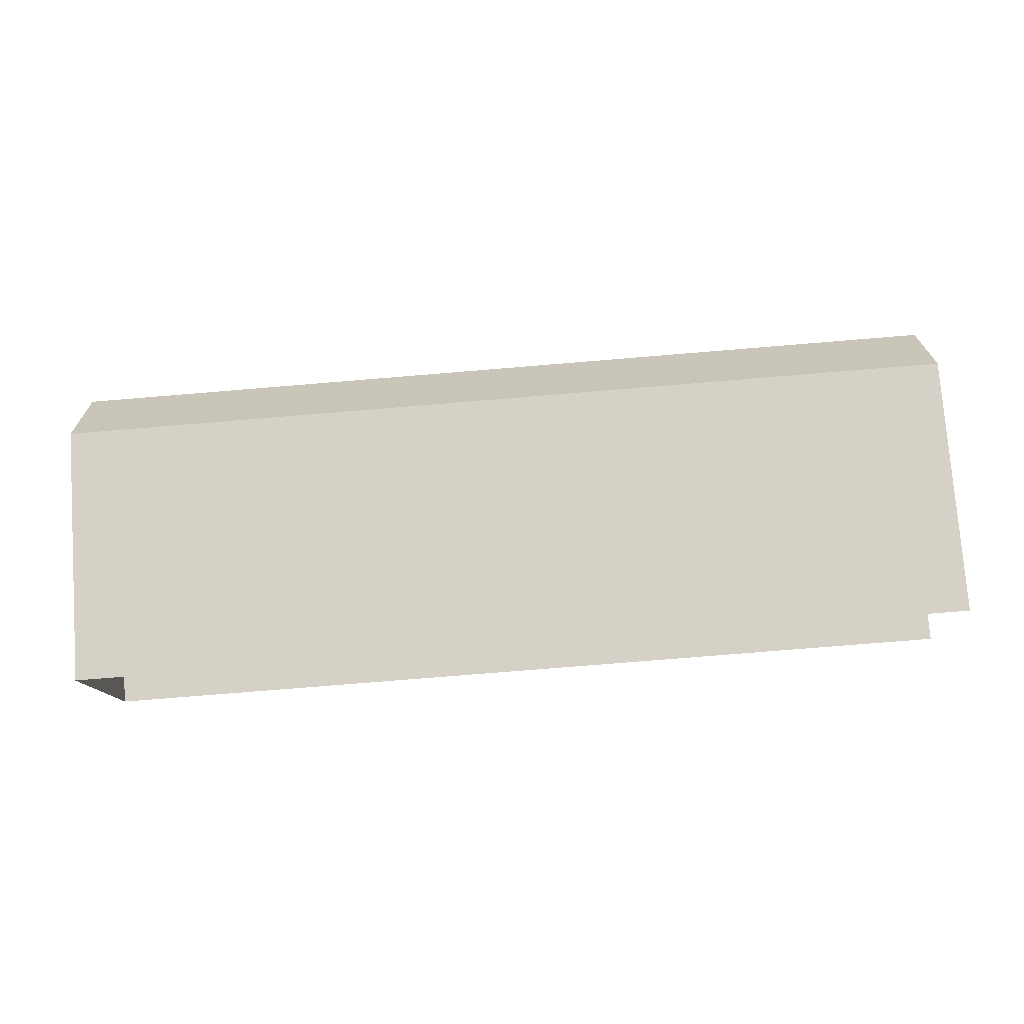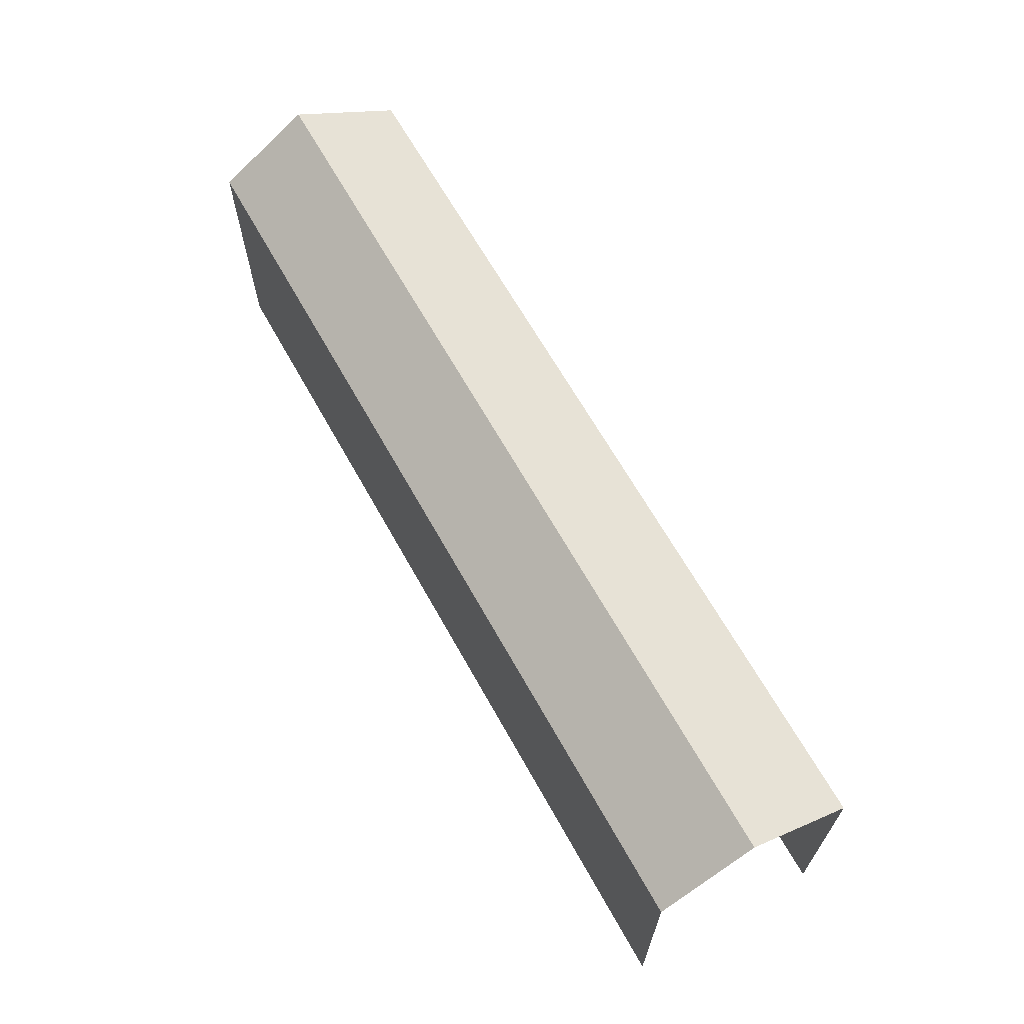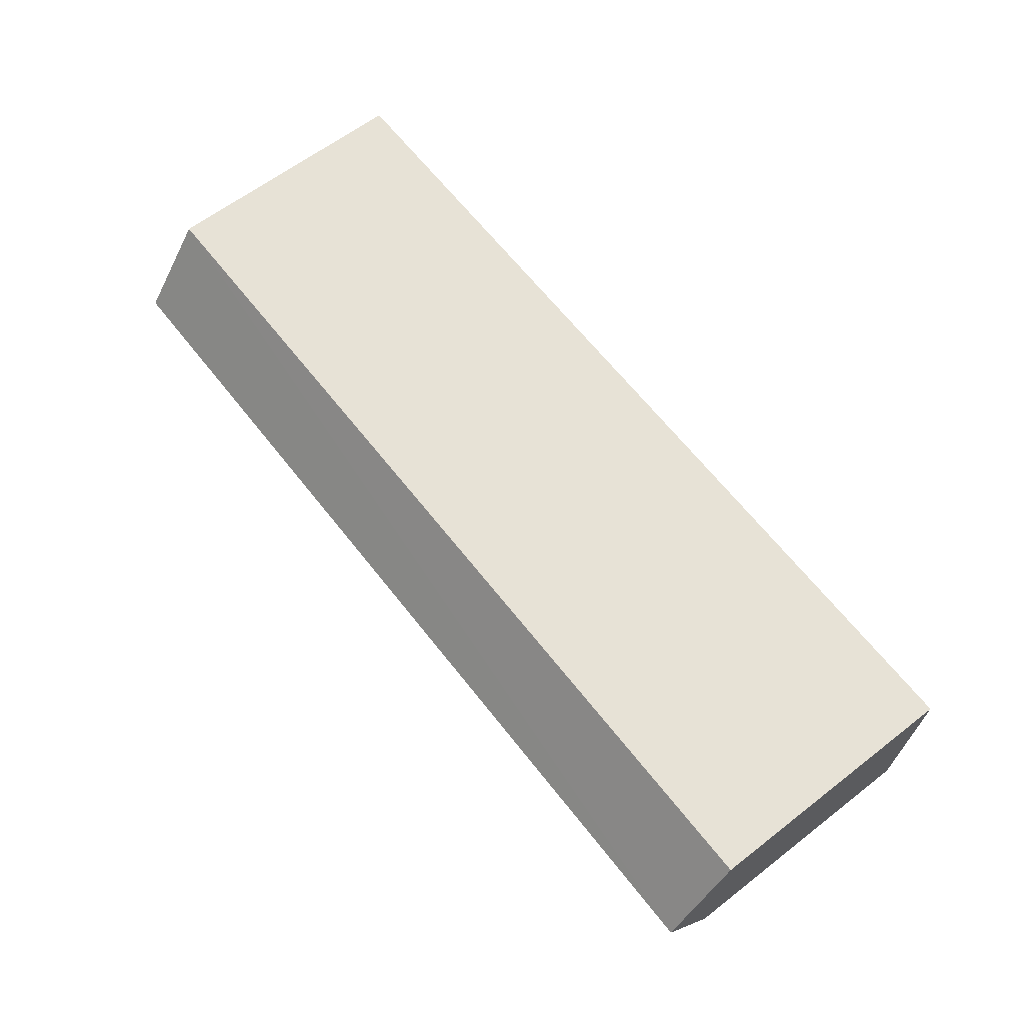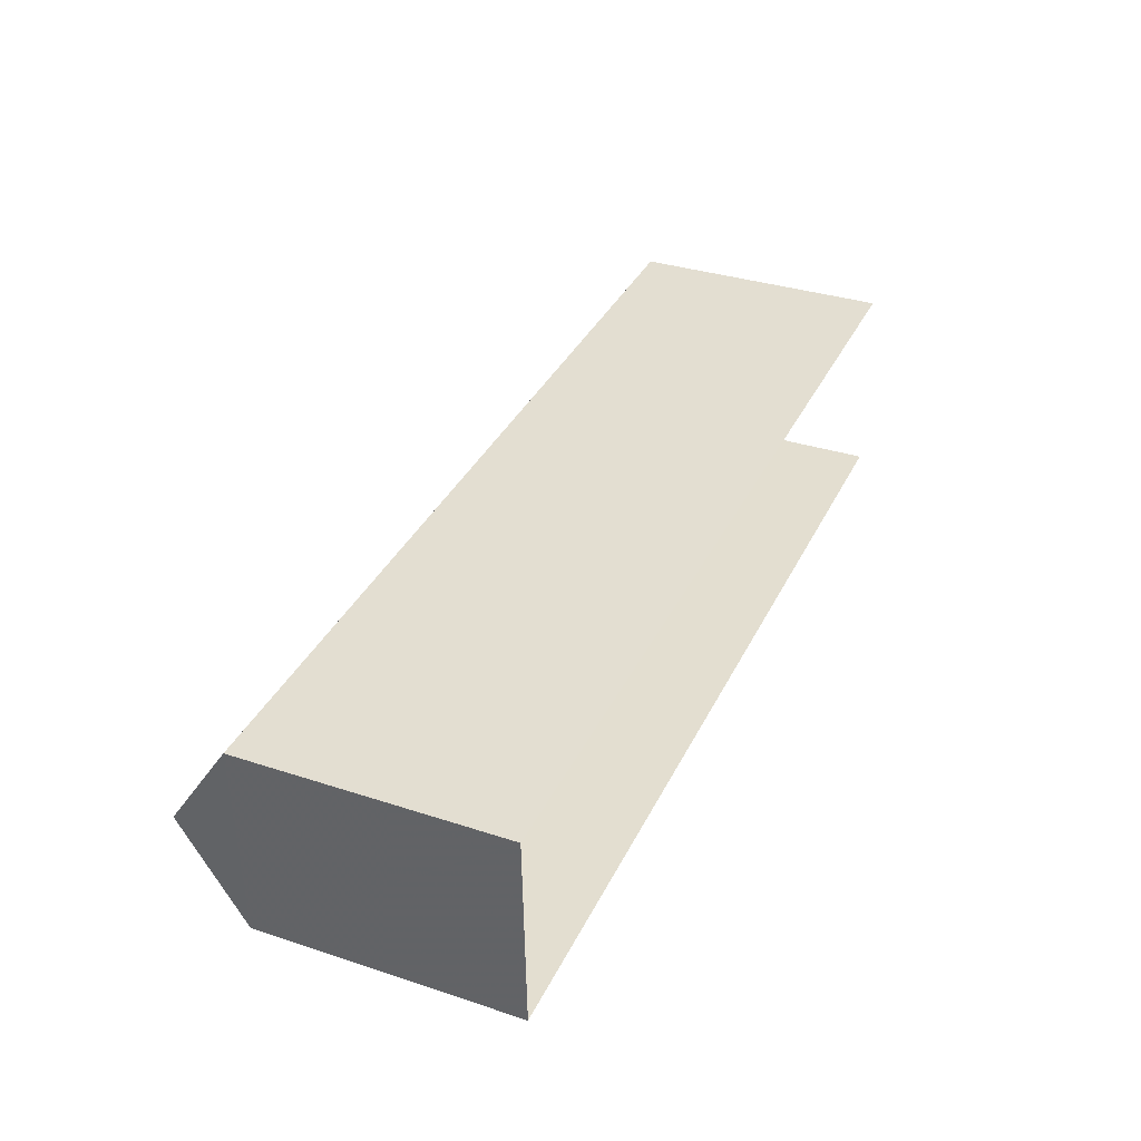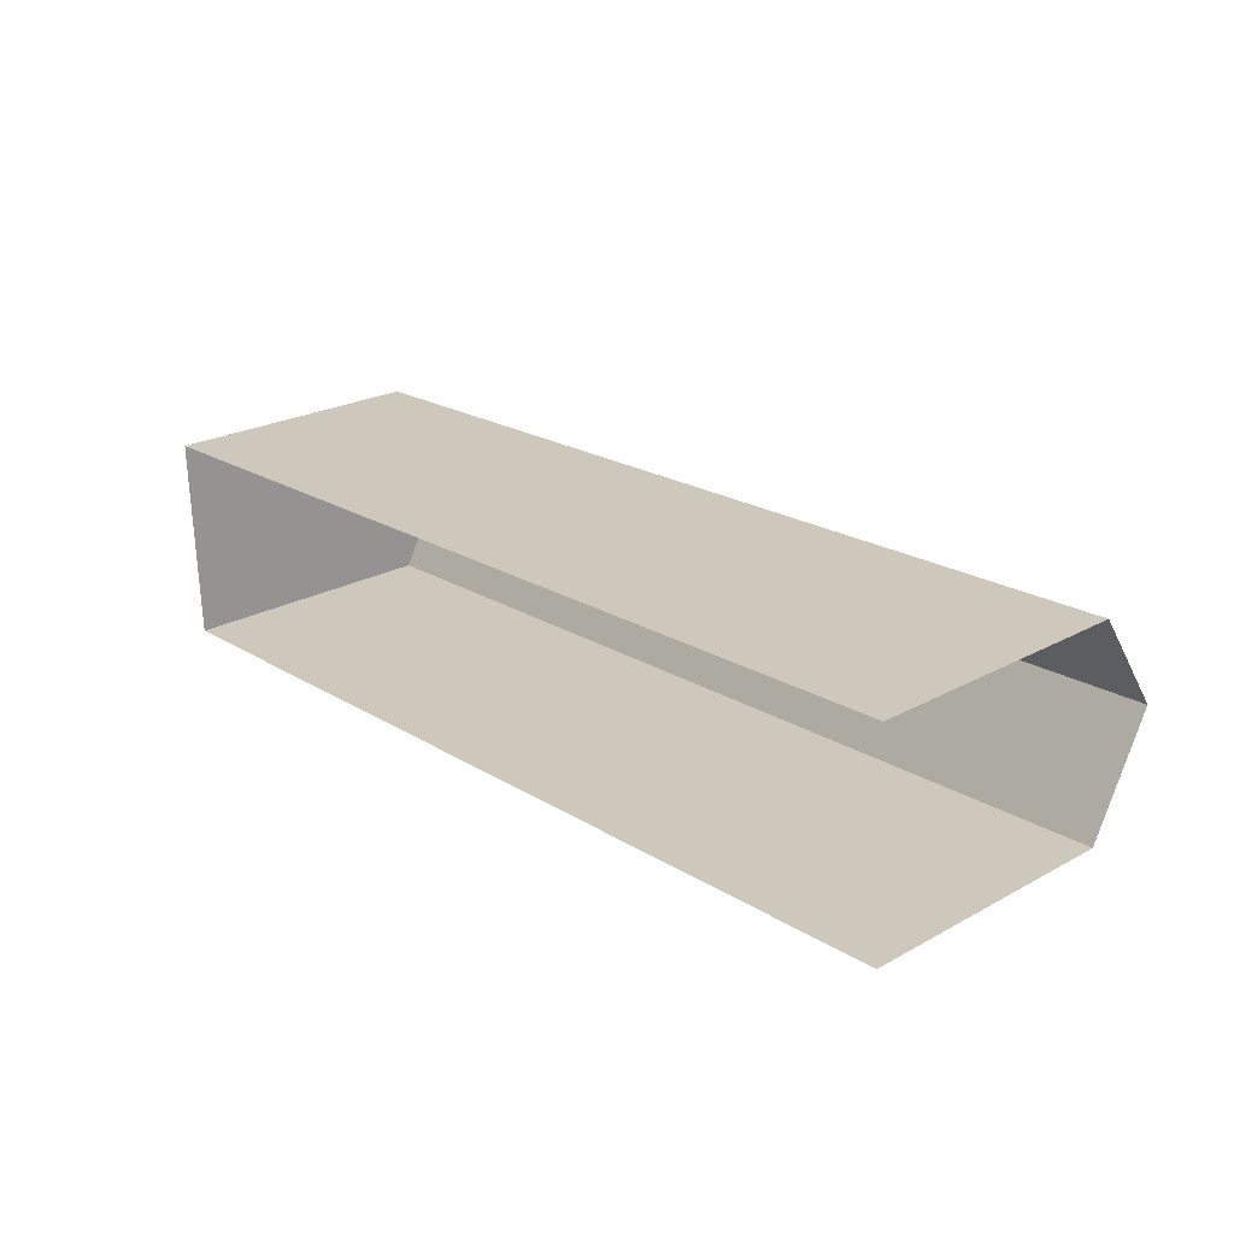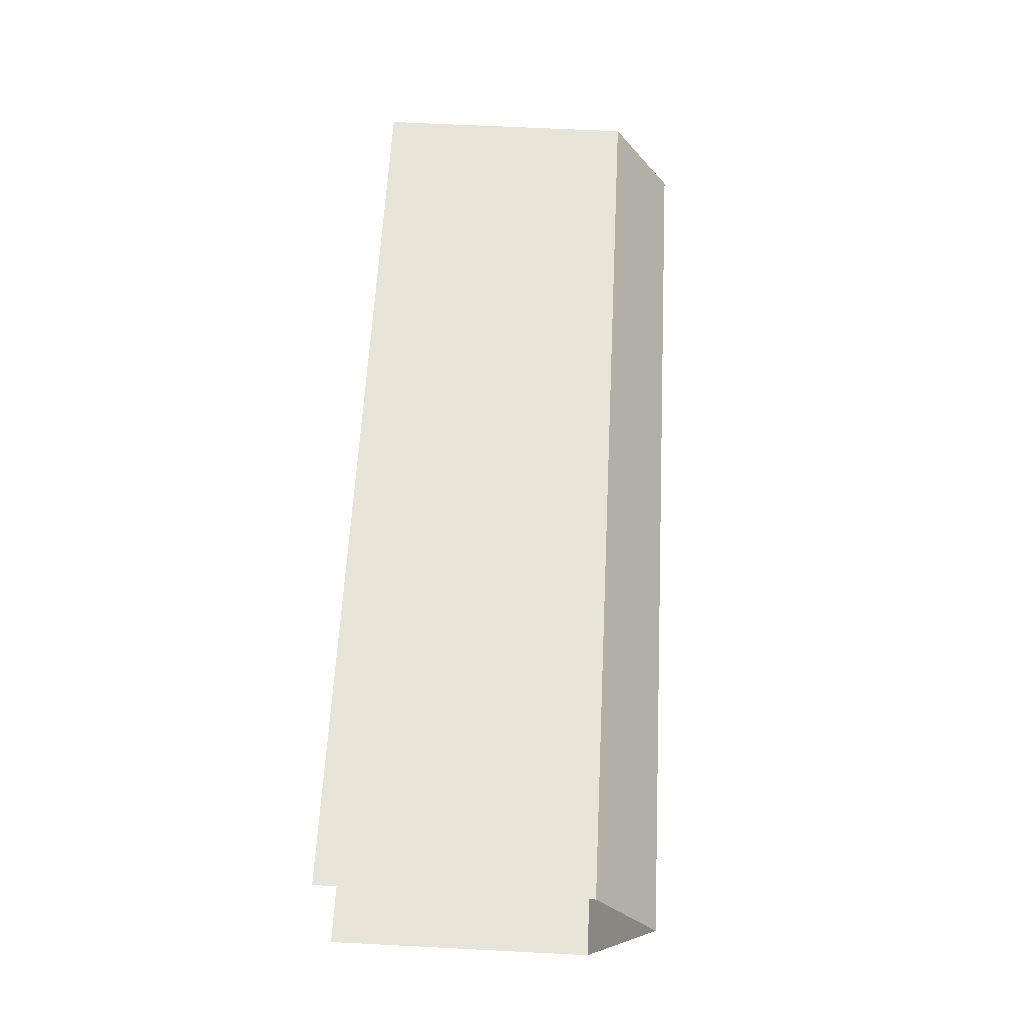
<metadata>
{"format":"obj","ext":"obj","renderer":"f3d","projection":"perspective","resolution":1024,"background":"white","views":[{"elev":77.5,"azim":175.8,"up":"+Y"},{"elev":65.4,"azim":-121.3,"up":"+Z"},{"elev":62.3,"azim":51.8,"up":"+Y"},{"elev":34.2,"azim":113.8,"up":"+Y"},{"elev":23.9,"azim":-132.2,"up":"+Y"},{"elev":63.5,"azim":-87.1,"up":"+Y"}]}
</metadata>
<code>
v -3.734e+05 -1.046e+05 25.12
v -3.733e+05 -1.046e+05 25.12
v -3.733e+05 -1.046e+05 25.12
v -3.734e+05 -1.046e+05 25.12
v -3.733e+05 -1.046e+05 36.69
v -3.734e+05 -1.046e+05 34.49
v -3.734e+05 -1.046e+05 36.69
v -3.733e+05 -1.046e+05 34.49
v -3.733e+05 -1.046e+05 34.49
v -3.734e+05 -1.046e+05 34.49
f 1 2 3
f 4 1 3
f 6 1 10
f 6 10 7
f 1 4 10
f 5 6 7
f 5 8 6
f 7 9 5
f 7 10 9
f 6 2 1
f 6 8 2
f 10 4 3
f 9 10 3
f 3 2 9
f 9 8 5
f 9 2 8

</code>
